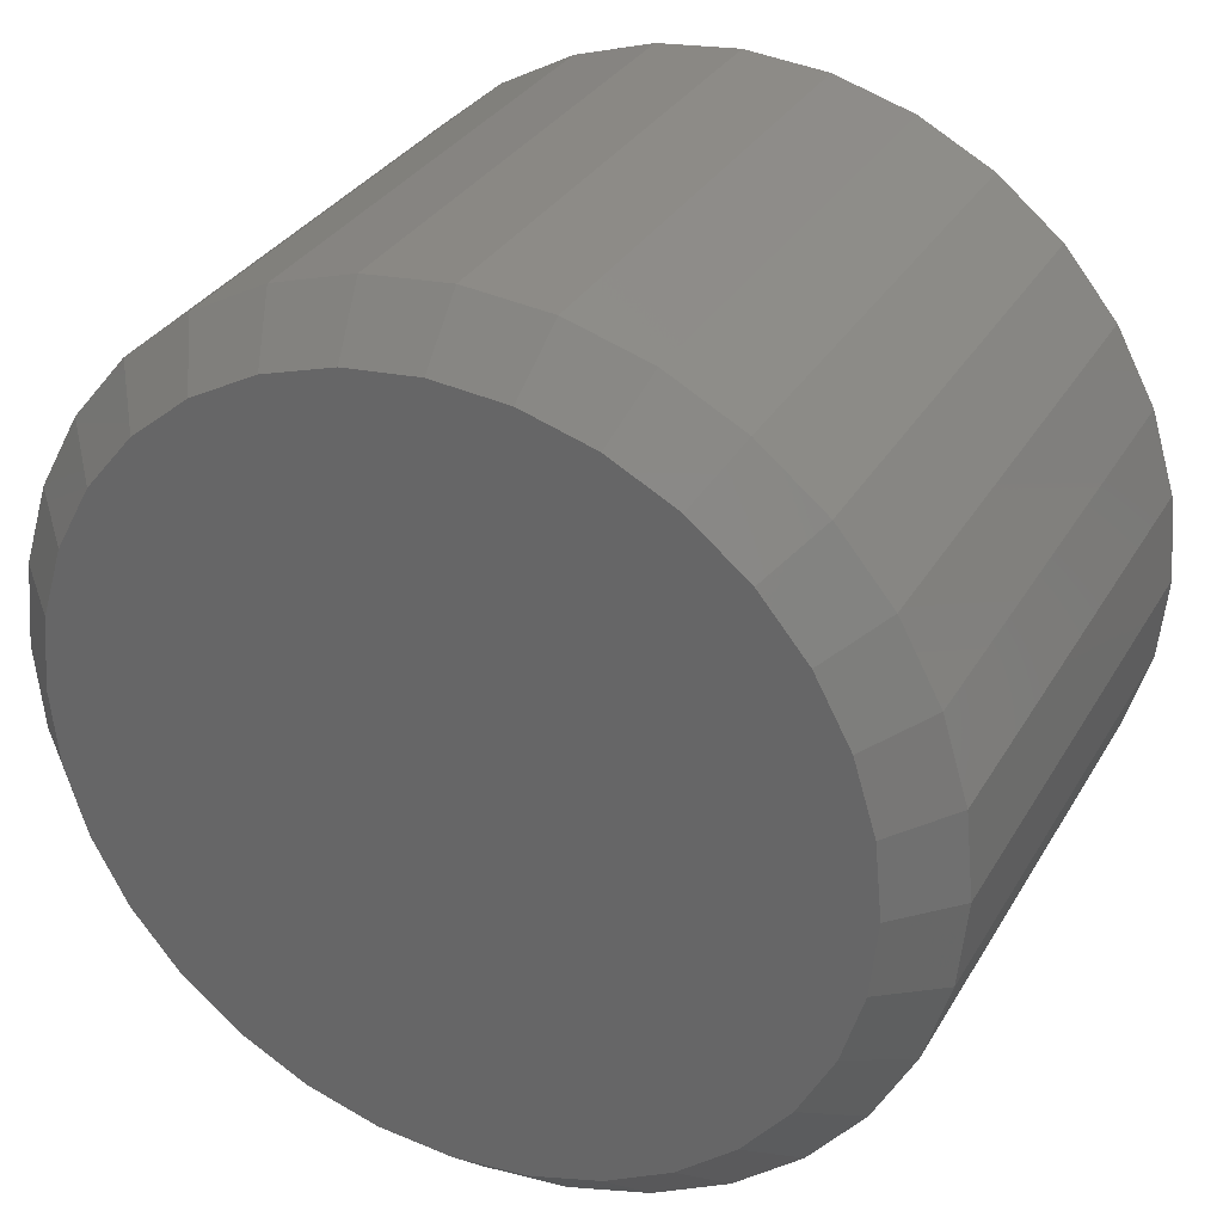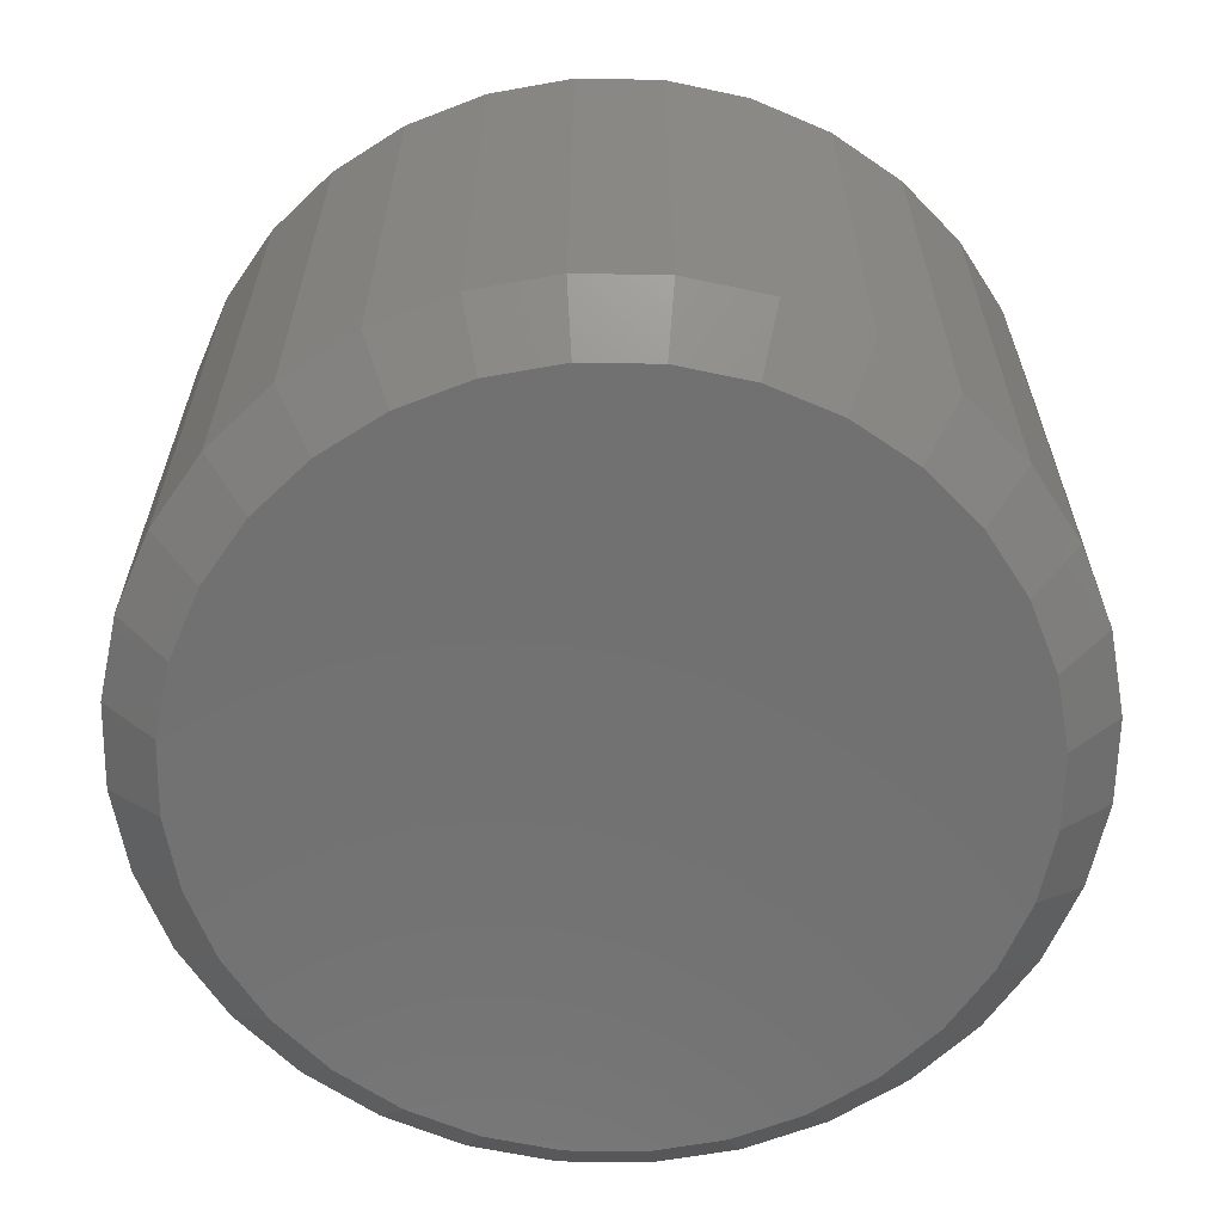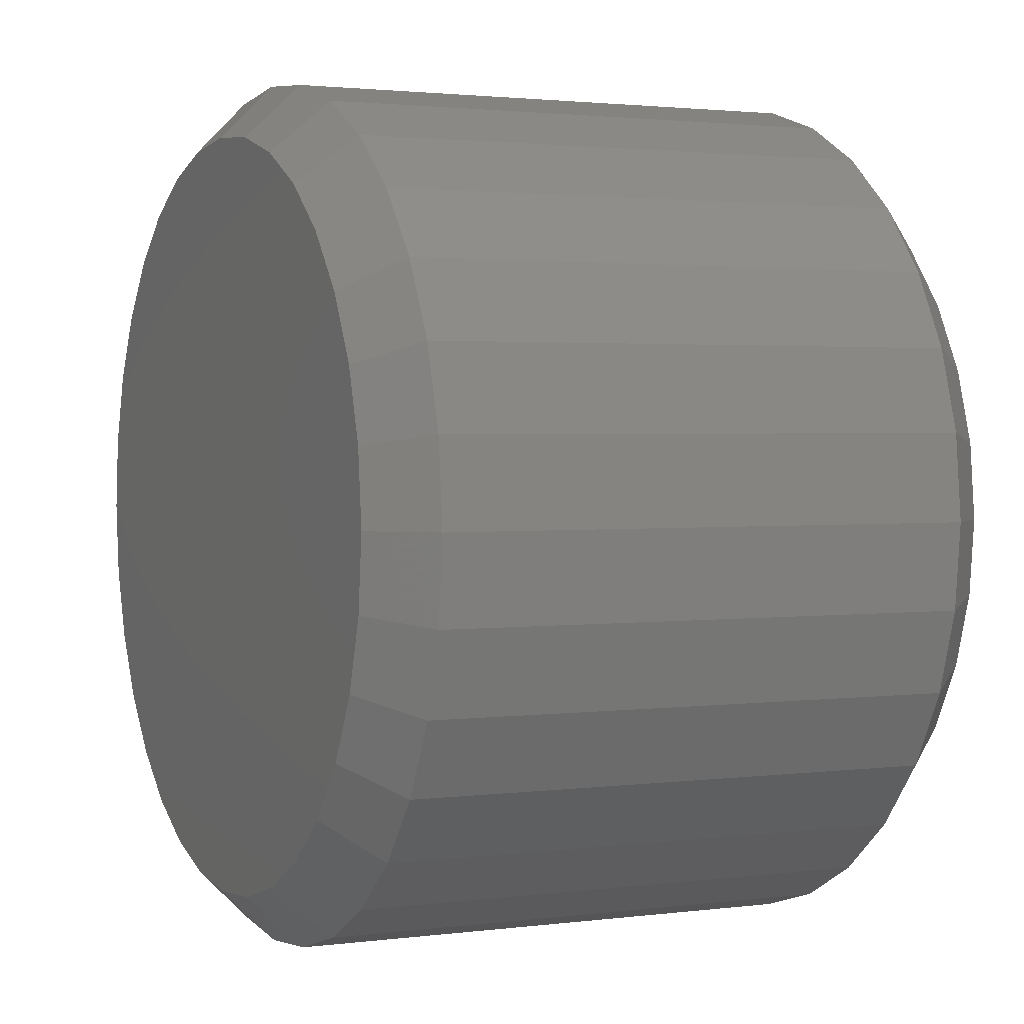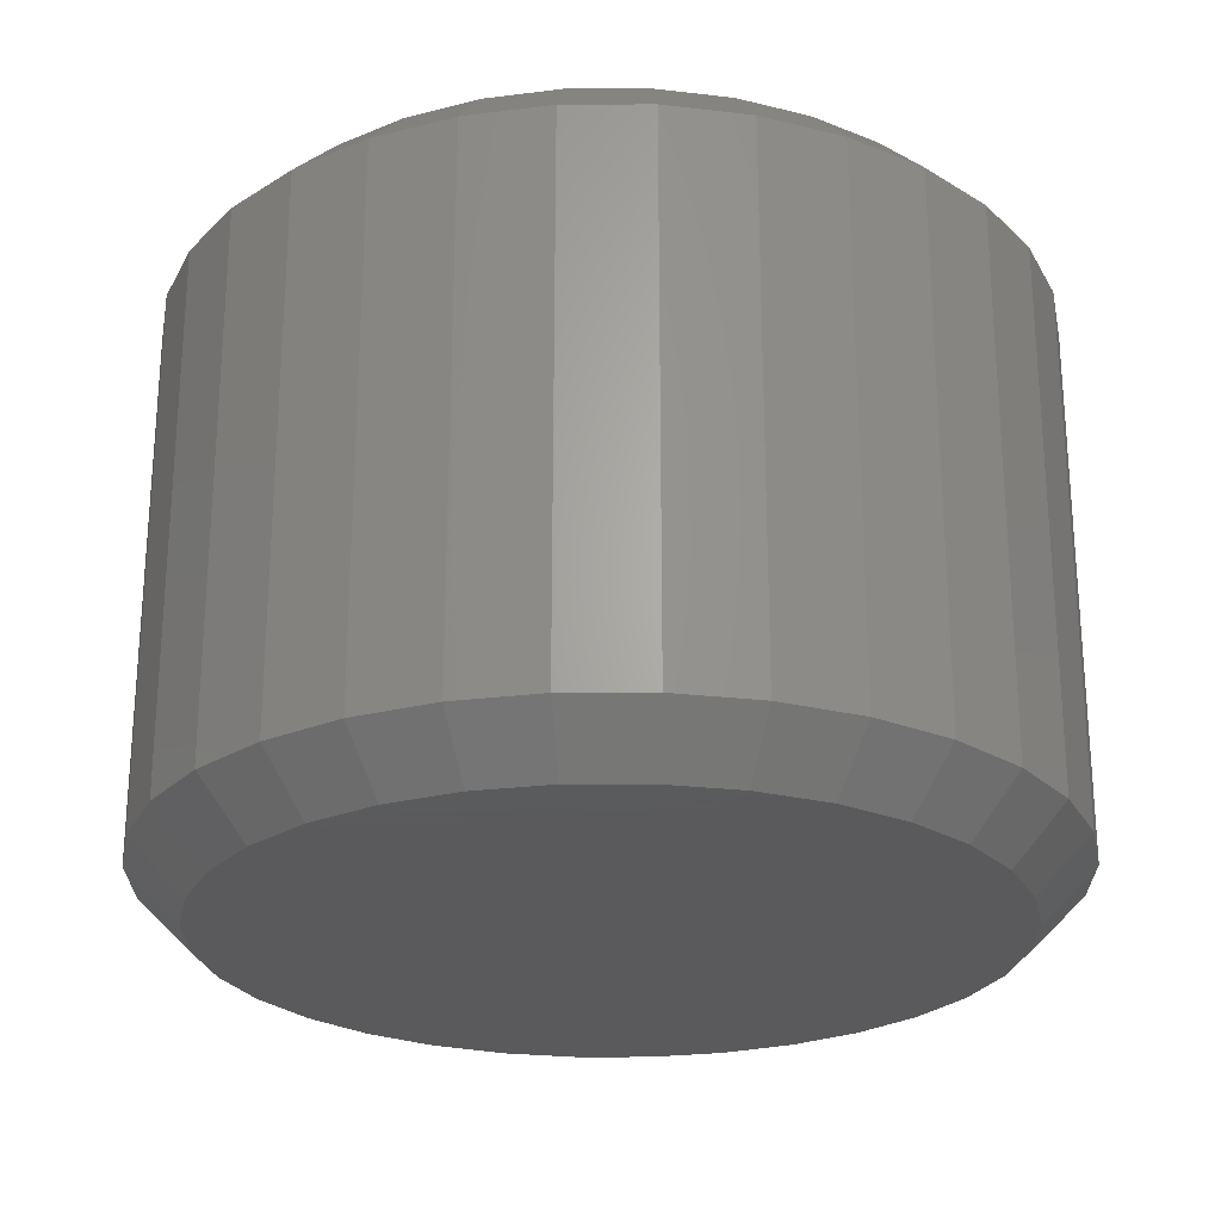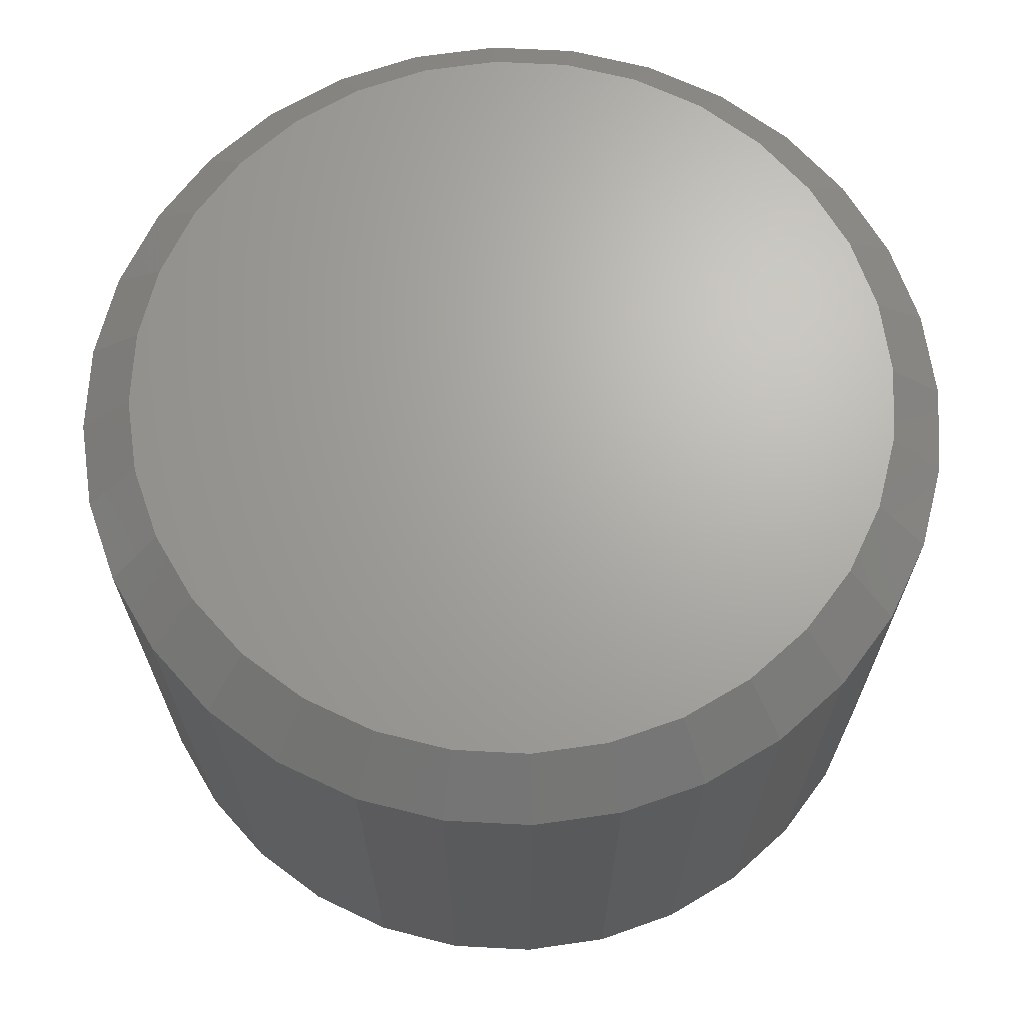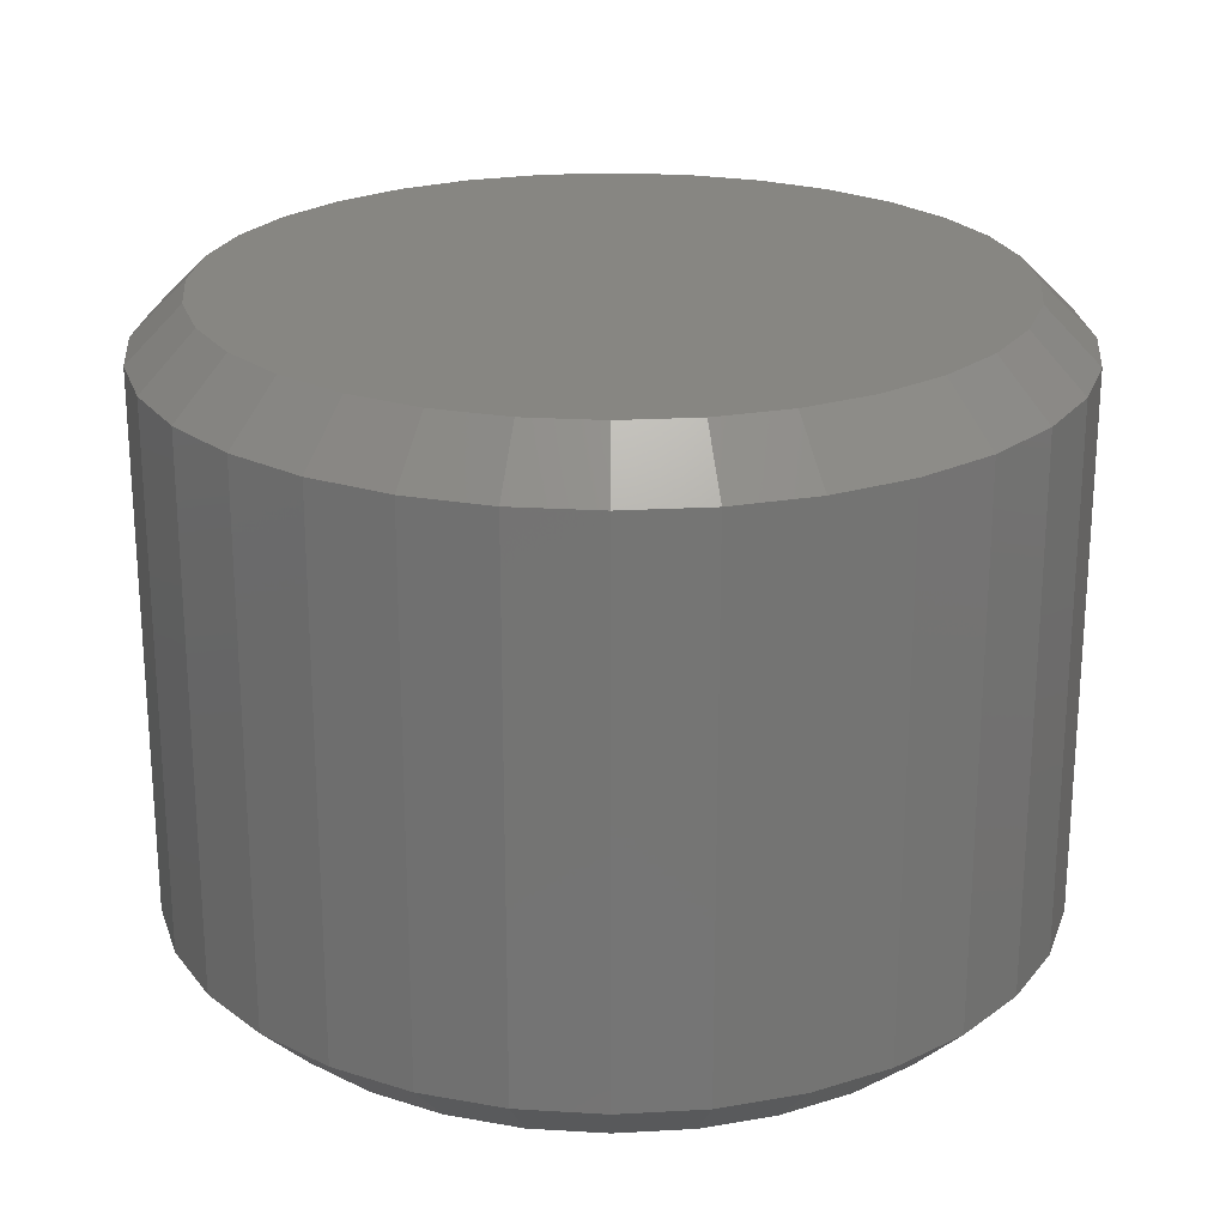
<metadata>
{"format":"stl","ext":"stl","renderer":"f3d","projection":"perspective","resolution":1024,"background":"white","views":[{"elev":31.4,"azim":25.5,"up":"+Y"},{"elev":-63.2,"azim":-74.1,"up":"+Z"},{"elev":2.0,"azim":65.0,"up":"+Y"},{"elev":-24.8,"azim":-16.5,"up":"+Z"},{"elev":67.2,"azim":-160.1,"up":"+Z"},{"elev":23.0,"azim":34.0,"up":"+Z"}]}
</metadata>
<code>
# stl→obj: 128 verts, 252 faces
v 0.5447 -7.156e-17 0.007812
v 0.5447 -7.156e-17 0.08594
v 0.5435 -0.01232 0.007812
v 0.5435 -0.01232 0.08594
v 0.5399 -0.02417 0.007812
v 0.5399 -0.02417 0.08594
v 0.5341 -0.03509 0.007812
v 0.5341 -0.03509 0.08594
v 0.5262 -0.04466 0.007812
v 0.5262 -0.04466 0.08594
v 0.5167 -0.05251 0.007812
v 0.5167 -0.05251 0.08594
v 0.5057 -0.05835 0.007812
v 0.5057 -0.05835 0.08594
v 0.4939 -0.06194 0.007812
v 0.4939 -0.06194 0.08594
v 0.4816 -0.06316 0.007812
v 0.4816 -0.06316 0.08594
v 0.4693 -0.06194 0.007812
v 0.4693 -0.06194 0.08594
v 0.4574 -0.05835 0.007812
v 0.4574 -0.05835 0.08594
v 0.4465 -0.05251 0.007812
v 0.4465 -0.05251 0.08594
v 0.4369 -0.04466 0.007812
v 0.4369 -0.04466 0.08594
v 0.4291 -0.03509 0.007812
v 0.4291 -0.03509 0.08594
v 0.4232 -0.02417 0.007812
v 0.4232 -0.02417 0.08594
v 0.4196 -0.01232 0.007812
v 0.4196 -0.01232 0.08594
v 0.4184 7.734e-18 0.007812
v 0.4184 7.734e-18 0.08594
v 0.4196 0.01232 0.007812
v 0.4196 0.01232 0.08594
v 0.4232 0.02417 0.007812
v 0.4232 0.02417 0.08594
v 0.4291 0.03509 0.007812
v 0.4291 0.03509 0.08594
v 0.4369 0.04466 0.007812
v 0.4369 0.04466 0.08594
v 0.4465 0.05251 0.007812
v 0.4465 0.05251 0.08594
v 0.4574 0.05835 0.007812
v 0.4574 0.05835 0.08594
v 0.4693 0.06194 0.007812
v 0.4693 0.06194 0.08594
v 0.4816 0.06316 0.007812
v 0.4816 0.06316 0.08594
v 0.4939 0.06194 0.007812
v 0.4939 0.06194 0.08594
v 0.5057 0.05835 0.007812
v 0.5057 0.05835 0.08594
v 0.5167 0.05251 0.007812
v 0.5167 0.05251 0.08594
v 0.5262 0.04466 0.007812
v 0.5262 0.04466 0.08594
v 0.5341 0.03509 0.007812
v 0.5341 0.03509 0.08594
v 0.5399 0.02417 0.007812
v 0.5399 0.02417 0.08594
v 0.5435 0.01232 0.007812
v 0.5435 0.01232 0.08594
v 0.4708 0.05428 0.09375
v 0.4924 0.05428 0.09375
v 0.4816 0.05535 0.09375
v 0.4604 0.05113 0.09375
v 0.5028 0.05113 0.09375
v 0.4508 0.04602 0.09375
v 0.5123 0.04602 0.09375
v 0.4424 0.03914 0.09375
v 0.5207 0.03914 0.09375
v 0.4356 0.03075 0.09375
v 0.5276 0.03075 0.09375
v 0.4304 0.02118 0.09375
v 0.5327 0.02118 0.09375
v 0.5327 -0.02118 0.09375
v 0.4356 -0.03075 0.09375
v 0.5276 -0.03075 0.09375
v 0.4424 -0.03914 0.09375
v 0.5207 -0.03914 0.09375
v 0.4508 -0.04602 0.09375
v 0.5123 -0.04602 0.09375
v 0.4604 -0.05113 0.09375
v 0.5028 -0.05113 0.09375
v 0.4708 -0.05428 0.09375
v 0.4924 -0.05428 0.09375
v 0.4816 -0.05535 0.09375
v 0.5359 0.0108 0.09375
v 0.4273 0.0108 0.09375
v 0.5369 -2.138e-17 0.09375
v 0.4262 -1.239e-16 0.09375
v 0.5359 -0.0108 0.09375
v 0.4273 -0.0108 0.09375
v 0.4304 -0.02118 0.09375
v 0.4816 0.05535 0
v 0.4924 0.05428 0
v 0.4708 0.05428 0
v 0.4604 0.05113 0
v 0.5028 0.05113 0
v 0.4508 0.04602 0
v 0.5123 0.04602 0
v 0.4424 0.03914 0
v 0.5207 0.03914 0
v 0.4356 0.03075 0
v 0.5276 0.03075 0
v 0.4304 0.02118 0
v 0.5327 0.02118 0
v 0.5276 -0.03075 0
v 0.4356 -0.03075 0
v 0.5327 -0.02118 0
v 0.4424 -0.03914 0
v 0.5207 -0.03914 0
v 0.4508 -0.04602 0
v 0.5123 -0.04602 0
v 0.4604 -0.05113 0
v 0.5028 -0.05113 0
v 0.4708 -0.05428 0
v 0.4924 -0.05428 0
v 0.4816 -0.05535 0
v 0.4304 -0.02118 0
v 0.4273 -0.0108 0
v 0.5359 -0.0108 0
v 0.4262 -1.485e-16 0
v 0.5369 -2.138e-17 0
v 0.4273 0.0108 0
v 0.5359 0.0108 0
f 1 2 3
f 3 2 4
f 3 4 5
f 5 4 6
f 5 6 7
f 7 6 8
f 7 8 9
f 9 8 10
f 9 10 11
f 11 10 12
f 11 12 13
f 13 12 14
f 13 14 15
f 15 14 16
f 15 16 17
f 17 16 18
f 17 18 19
f 19 18 20
f 19 20 21
f 21 20 22
f 21 22 23
f 23 22 24
f 23 24 25
f 25 24 26
f 25 26 27
f 27 26 28
f 27 28 29
f 29 28 30
f 29 30 31
f 31 30 32
f 31 32 33
f 33 32 34
f 33 34 35
f 35 34 36
f 35 36 37
f 37 36 38
f 37 38 39
f 39 38 40
f 39 40 41
f 41 40 42
f 41 42 43
f 43 42 44
f 43 44 45
f 45 44 46
f 45 46 47
f 47 46 48
f 47 48 49
f 49 48 50
f 49 50 51
f 51 50 52
f 51 52 53
f 53 52 54
f 53 54 55
f 55 54 56
f 55 56 57
f 57 56 58
f 57 58 59
f 59 58 60
f 59 60 61
f 61 60 62
f 61 62 63
f 63 62 64
f 63 64 1
f 1 64 2
f 65 66 67
f 66 65 68
f 66 68 69
f 69 68 70
f 69 70 71
f 71 70 72
f 71 72 73
f 73 72 74
f 73 74 75
f 75 74 76
f 75 76 77
f 78 79 80
f 80 79 81
f 80 81 82
f 82 81 83
f 82 83 84
f 84 83 85
f 84 85 86
f 86 85 87
f 86 87 88
f 88 87 89
f 77 76 90
f 90 76 91
f 90 91 92
f 92 91 93
f 92 93 94
f 94 93 95
f 94 95 78
f 78 95 96
f 78 96 79
f 93 91 34
f 91 36 34
f 2 64 92
f 64 90 92
f 64 62 77
f 90 64 77
f 60 58 75
f 75 62 60
f 77 62 75
f 56 54 69
f 71 56 69
f 71 73 56
f 52 50 66
f 66 54 52
f 69 54 66
f 48 46 68
f 65 48 68
f 65 67 48
f 44 42 70
f 70 46 44
f 68 46 70
f 40 38 76
f 74 40 76
f 74 72 40
f 91 38 36
f 76 38 91
f 73 75 58
f 58 56 73
f 67 66 50
f 50 48 67
f 72 70 42
f 42 40 72
f 92 94 2
f 94 4 2
f 34 32 93
f 32 95 93
f 32 30 96
f 95 32 96
f 28 26 79
f 79 30 28
f 96 30 79
f 24 22 85
f 83 24 85
f 83 81 24
f 20 18 87
f 87 22 20
f 85 22 87
f 16 14 86
f 88 16 86
f 88 89 16
f 12 10 84
f 84 14 12
f 86 14 84
f 8 6 78
f 80 8 78
f 80 82 8
f 94 6 4
f 78 6 94
f 81 79 26
f 26 24 81
f 89 87 18
f 18 16 89
f 82 84 10
f 10 8 82
f 97 98 99
f 100 99 98
f 101 100 98
f 102 100 101
f 103 102 101
f 104 102 103
f 105 104 103
f 106 104 105
f 107 106 105
f 108 106 107
f 109 108 107
f 110 111 112
f 113 111 110
f 114 113 110
f 115 113 114
f 116 115 114
f 117 115 116
f 118 117 116
f 119 117 118
f 120 119 118
f 121 119 120
f 111 122 112
f 112 122 123
f 112 123 124
f 124 123 125
f 124 125 126
f 126 125 127
f 126 127 128
f 128 127 108
f 128 108 109
f 125 31 33
f 125 123 31
f 1 124 126
f 1 3 124
f 122 29 31
f 122 31 123
f 111 25 27
f 27 29 111
f 111 29 122
f 117 21 23
f 117 23 115
f 23 113 115
f 119 17 19
f 19 21 119
f 119 21 117
f 118 13 15
f 118 15 120
f 15 121 120
f 116 9 11
f 11 13 116
f 116 13 118
f 112 5 7
f 112 7 110
f 7 114 110
f 3 5 124
f 124 5 112
f 25 111 113
f 113 23 25
f 17 119 121
f 121 15 17
f 9 116 114
f 114 7 9
f 126 63 1
f 126 128 63
f 33 127 125
f 33 35 127
f 109 61 63
f 109 63 128
f 107 57 59
f 59 61 107
f 107 61 109
f 101 53 55
f 101 55 103
f 55 105 103
f 98 49 51
f 51 53 98
f 98 53 101
f 100 45 47
f 100 47 99
f 47 97 99
f 102 41 43
f 43 45 102
f 102 45 100
f 108 37 39
f 108 39 106
f 39 104 106
f 35 37 127
f 127 37 108
f 57 107 105
f 105 55 57
f 49 98 97
f 97 47 49
f 41 102 104
f 104 39 41

</code>
